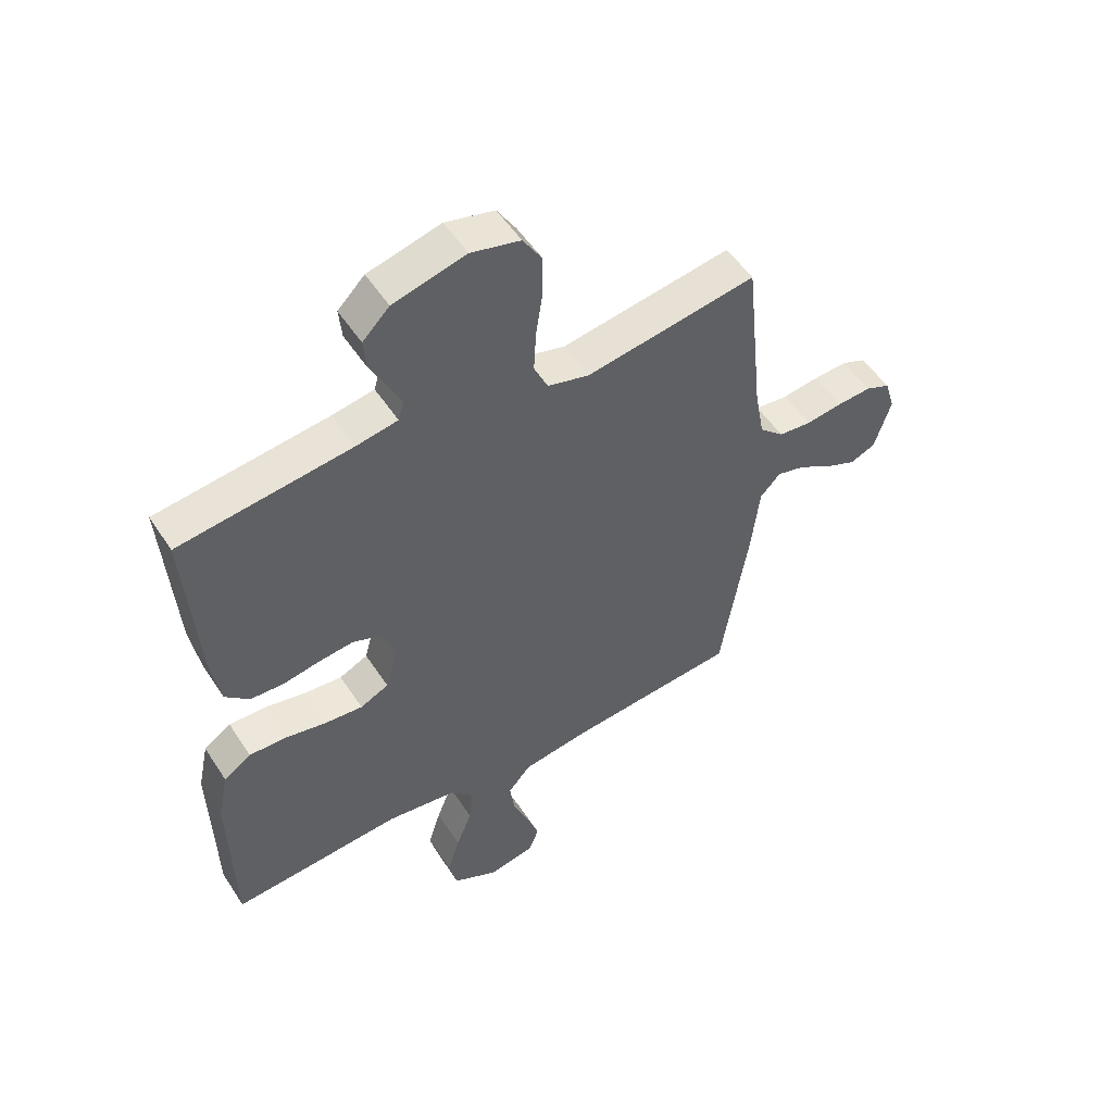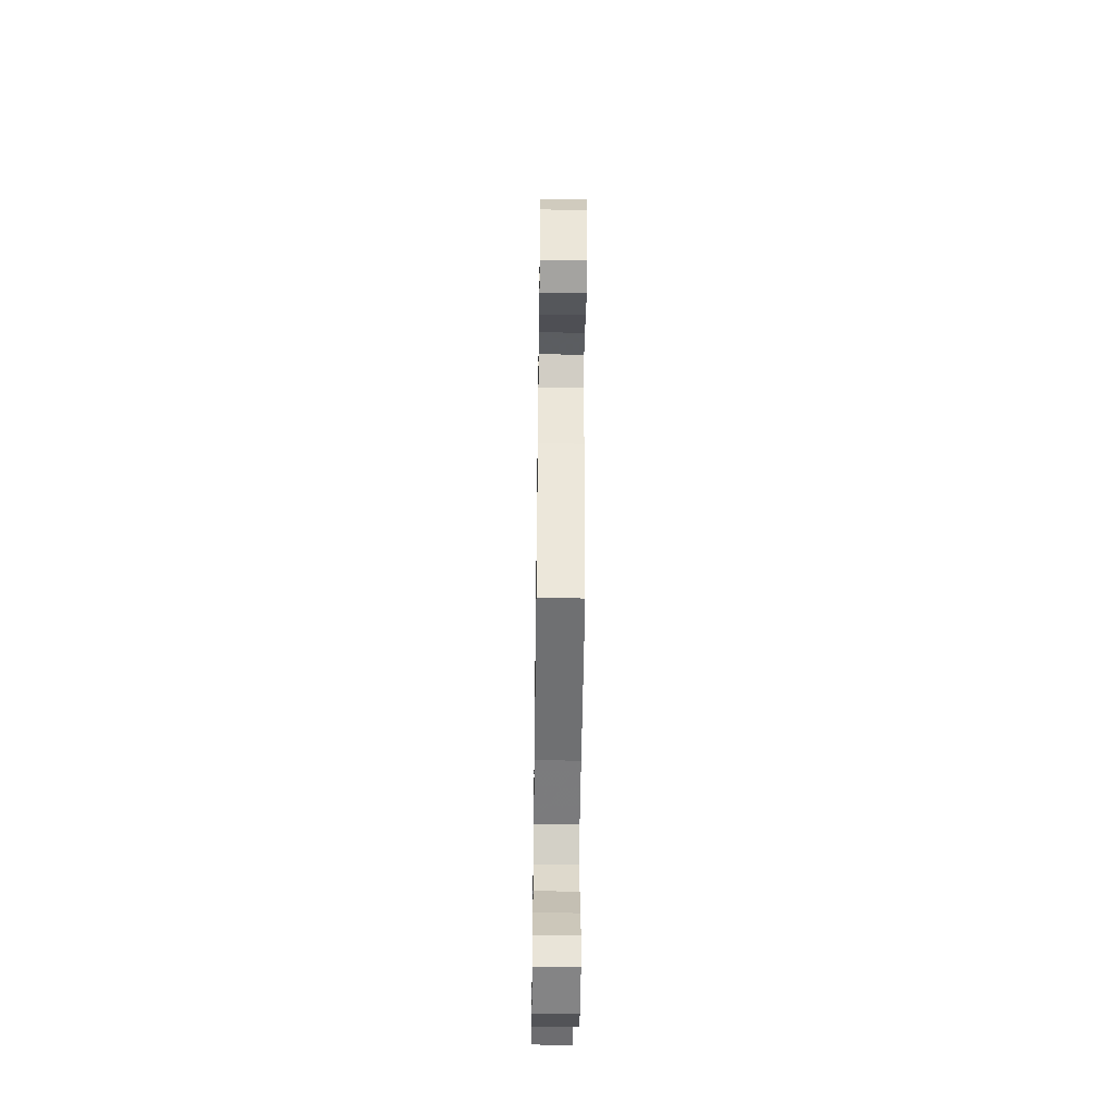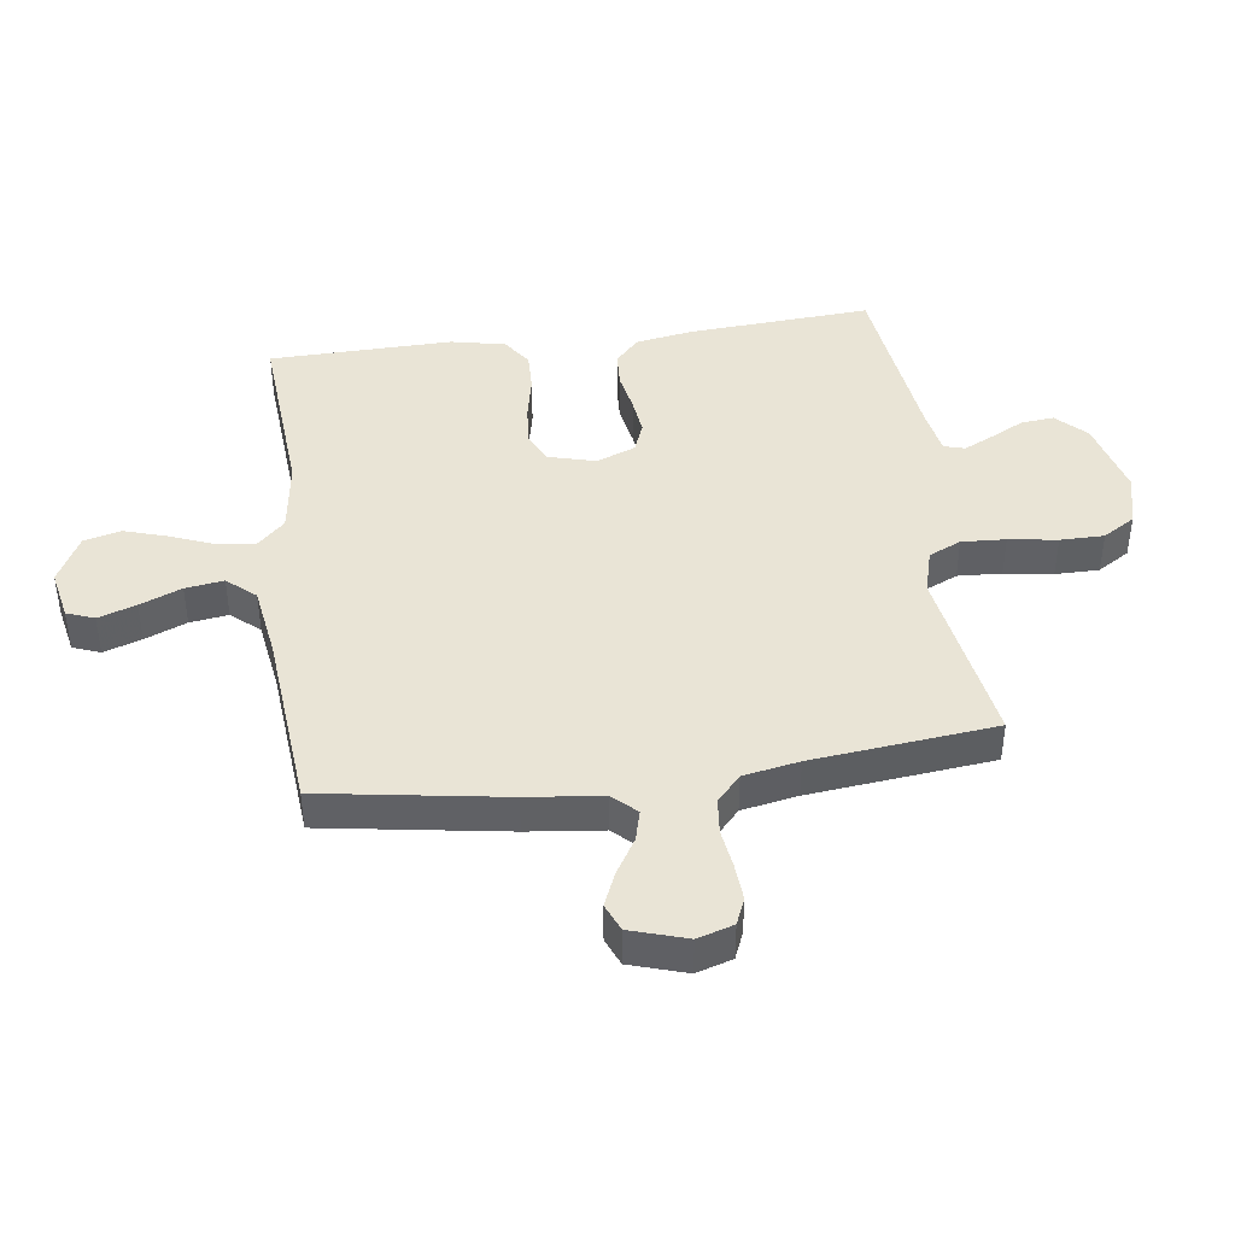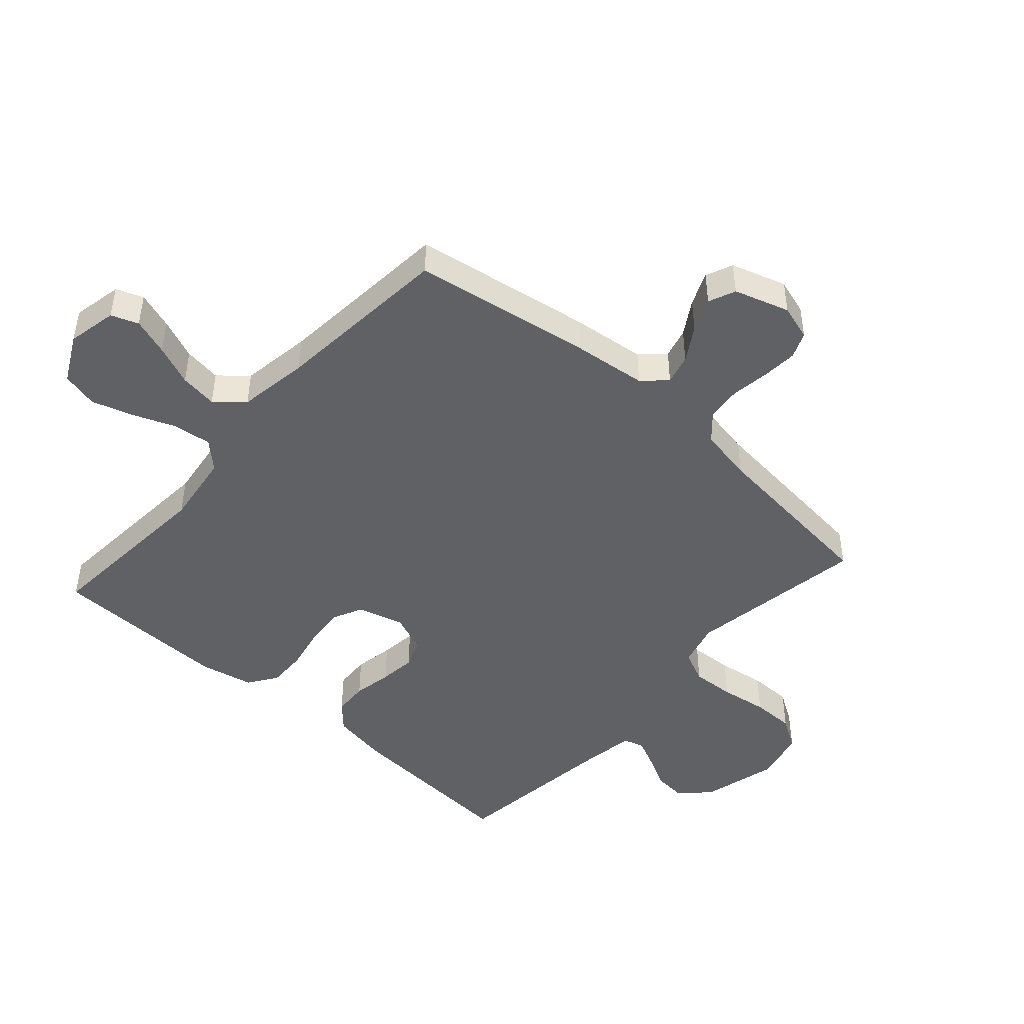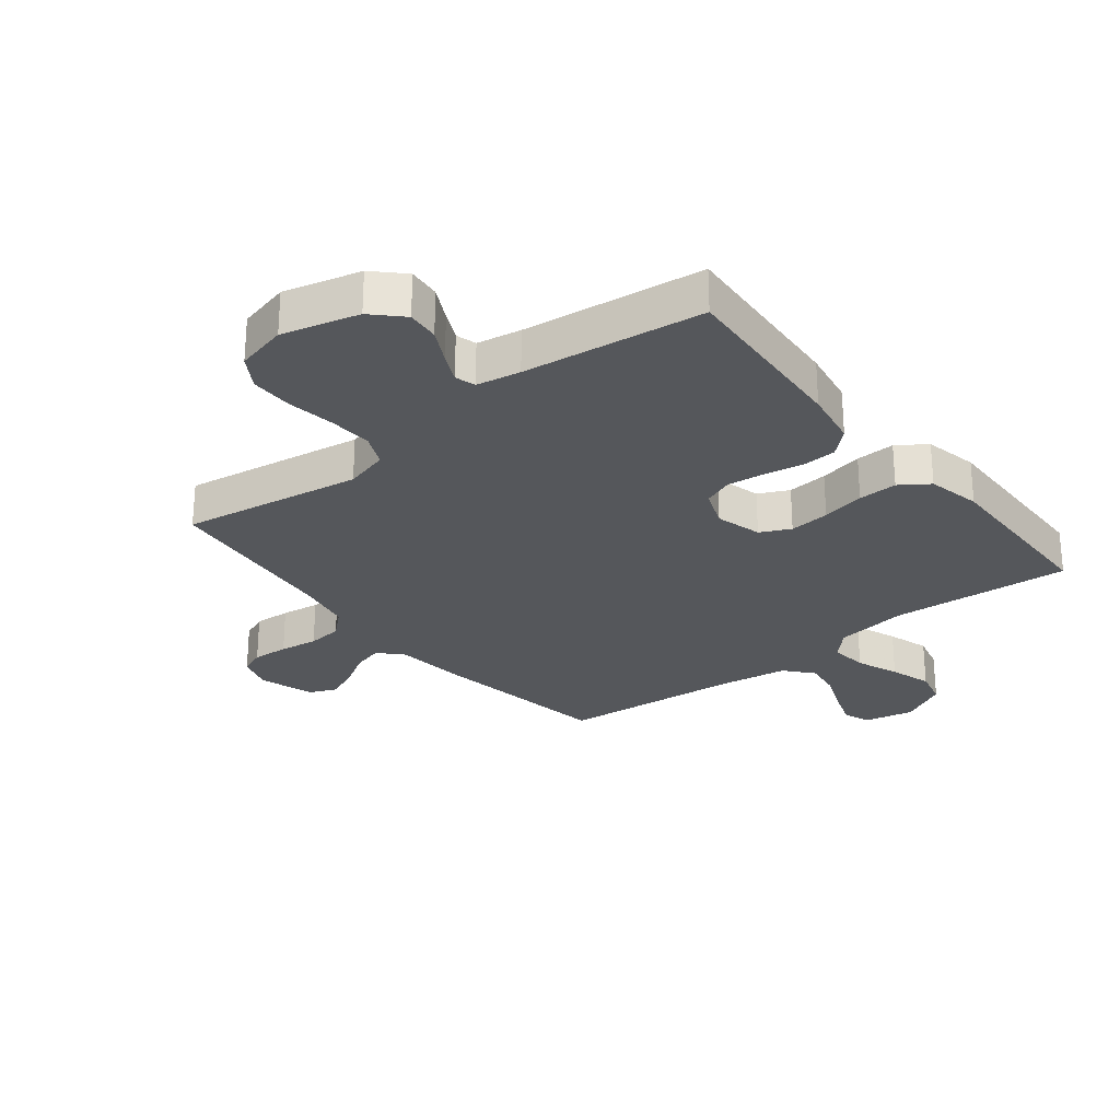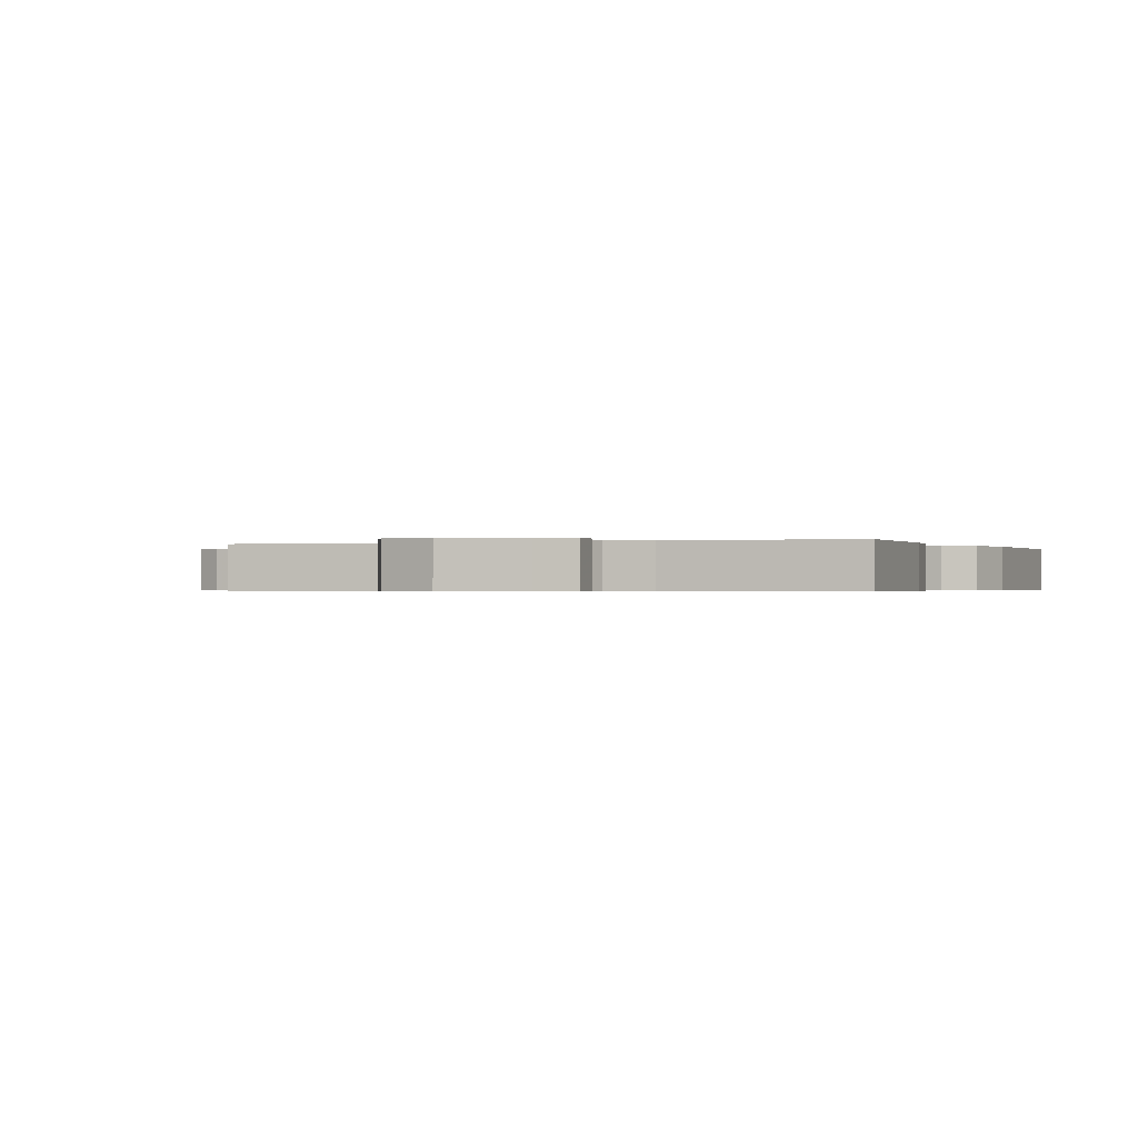
<metadata>
{"format":"obj","ext":"obj","renderer":"f3d","projection":"perspective","resolution":1024,"background":"white","views":[{"elev":52.3,"azim":147.8,"up":"+Z"},{"elev":-49.9,"azim":-90.8,"up":"+Z"},{"elev":42.6,"azim":-97.7,"up":"+Y"},{"elev":-46.4,"azim":-131.7,"up":"+Y"},{"elev":-26.9,"azim":38.4,"up":"+Y"},{"elev":-0.4,"azim":23.2,"up":"+Y"}]}
</metadata>
<code>
v 0.5 0.07 -0.5
v 0.2 0.07 -0.478
v 0.079 0.07 -0.495
v 0.037 0.07 -0.539
v 0.044 0.07 -0.602
v 0.072 0.07 -0.673
v 0.094 0.07 -0.743
v 0.079 0.07 -0.804
v 0 0.07 -0.845
v -0.083 0.07 -0.828
v -0.1 0.07 -0.783
v -0.079 0.07 -0.721
v -0.051 0.07 -0.653
v -0.042 0.07 -0.59
v -0.082 0.07 -0.544
v -0.2 0.07 -0.526
v -0.5 0.07 -0.5
v -0.548 0.07 -0.2
v -0.562 0.07 -0.077
v -0.598 0.07 -0.039
v -0.648 0.07 -0.052
v -0.705 0.07 -0.087
v -0.761 0.07 -0.111
v -0.806 0.07 -0.092
v -0.835 0.07 0
v -0.817 0.07 0.059
v -0.774 0.07 0.077
v -0.714 0.07 0.073
v -0.65 0.07 0.064
v -0.592 0.07 0.07
v -0.549 0.07 0.109
v -0.532 0.07 0.2
v -0.5 0.07 0.5
v -0.2 0.07 0.452
v -0.127 0.07 0.472
v -0.103 0.07 0.525
v -0.107 0.07 0.597
v -0.119 0.07 0.676
v -0.119 0.07 0.748
v -0.086 0.07 0.801
v 0 0.07 0.822
v 0.127 0.07 0.789
v 0.174 0.07 0.742
v 0.169 0.07 0.688
v 0.14 0.07 0.632
v 0.117 0.07 0.584
v 0.127 0.07 0.55
v 0.2 0.07 0.537
v 0.5 0.07 0.5
v 0.48 0.07 0.2
v 0.464 0.07 0.106
v 0.422 0.07 0.067
v 0.364 0.07 0.064
v 0.299 0.07 0.076
v 0.238 0.07 0.083
v 0.189 0.07 0.064
v 0.164 0.07 0
v 0.185 0.07 -0.077
v 0.235 0.07 -0.101
v 0.302 0.07 -0.095
v 0.374 0.07 -0.08
v 0.439 0.07 -0.078
v 0.487 0.07 -0.111
v 0.506 0.07 -0.2
v 0.5 0 -0.5
v 0.2 0 -0.478
v 0.079 0 -0.495
v 0.037 0 -0.539
v 0.044 0 -0.602
v 0.072 0 -0.673
v 0.094 0 -0.743
v 0.079 0 -0.804
v 0 0 -0.845
v -0.083 0 -0.828
v -0.1 0 -0.783
v -0.079 0 -0.721
v -0.051 0 -0.653
v -0.042 0 -0.59
v -0.082 0 -0.544
v -0.2 0 -0.526
v -0.5 0 -0.5
v -0.548 0 -0.2
v -0.562 0 -0.077
v -0.598 0 -0.039
v -0.648 0 -0.052
v -0.705 0 -0.087
v -0.761 0 -0.111
v -0.806 0 -0.092
v -0.835 0 0
v -0.817 0 0.059
v -0.774 0 0.077
v -0.714 0 0.073
v -0.65 0 0.064
v -0.592 0 0.07
v -0.549 0 0.109
v -0.532 0 0.2
v -0.5 0 0.5
v -0.2 0 0.452
v -0.127 0 0.472
v -0.103 0 0.525
v -0.107 0 0.597
v -0.119 0 0.676
v -0.119 0 0.748
v -0.086 0 0.801
v 0 0 0.822
v 0.127 0 0.789
v 0.174 0 0.742
v 0.169 0 0.688
v 0.14 0 0.632
v 0.117 0 0.584
v 0.127 0 0.55
v 0.2 0 0.537
v 0.5 0 0.5
v 0.48 0 0.2
v 0.464 0 0.106
v 0.422 0 0.067
v 0.364 0 0.064
v 0.299 0 0.076
v 0.238 0 0.083
v 0.189 0 0.064
v 0.164 0 0
v 0.185 0 -0.077
v 0.235 0 -0.101
v 0.302 0 -0.095
v 0.374 0 -0.08
v 0.439 0 -0.078
v 0.487 0 -0.111
v 0.506 0 -0.2
f 63 64 1 2
f 60 61 62 63
f 59 60 63 2
f 58 59 2 3
f 57 58 3 4
f 51 52 53 54
f 51 54 55
f 48 49 50 51
f 47 48 51 55
f 46 47 55 56
f 42 43 44 45
f 42 45 46
f 41 42 46
f 37 38 39 40
f 36 37 40 41
f 32 33 34
f 31 32 34 35
f 30 31 35
f 26 27 28 29
f 24 25 26 29
f 24 29 30
f 21 22 23 24
f 20 21 24 30
f 19 20 30 35
f 16 17 18 19
f 15 16 19 35
f 10 11 12 13
f 8 9 10 13
f 8 13 14
f 5 6 7 8
f 5 8 14
f 4 5 14 15
f 41 46 56 57
f 36 41 57 4
f 4 15 35 36
f 66 65 128 127
f 127 126 125 124
f 66 127 124 123
f 67 66 123 122
f 68 67 122 121
f 118 117 116 115
f 119 118 115
f 115 114 113 112
f 119 115 112 111
f 120 119 111 110
f 109 108 107 106
f 110 109 106
f 110 106 105
f 104 103 102 101
f 105 104 101 100
f 98 97 96
f 99 98 96 95
f 99 95 94
f 93 92 91 90
f 93 90 89 88
f 94 93 88
f 88 87 86 85
f 94 88 85 84
f 99 94 84 83
f 83 82 81 80
f 99 83 80 79
f 77 76 75 74
f 77 74 73 72
f 78 77 72
f 72 71 70 69
f 78 72 69
f 79 78 69 68
f 121 120 110 105
f 68 121 105 100
f 100 99 79 68
f 1 65 66 2
f 2 66 67 3
f 3 67 68 4
f 4 68 69 5
f 5 69 70 6
f 6 70 71 7
f 7 71 72 8
f 8 72 73 9
f 9 73 74 10
f 10 74 75 11
f 11 75 76 12
f 12 76 77 13
f 13 77 78 14
f 14 78 79 15
f 15 79 80 16
f 16 80 81 17
f 17 81 82 18
f 18 82 83 19
f 19 83 84 20
f 20 84 85 21
f 21 85 86 22
f 22 86 87 23
f 23 87 88 24
f 24 88 89 25
f 25 89 90 26
f 26 90 91 27
f 27 91 92 28
f 28 92 93 29
f 29 93 94 30
f 30 94 95 31
f 31 95 96 32
f 32 96 97 33
f 33 97 98 34
f 34 98 99 35
f 35 99 100 36
f 36 100 101 37
f 37 101 102 38
f 38 102 103 39
f 39 103 104 40
f 40 104 105 41
f 41 105 106 42
f 42 106 107 43
f 43 107 108 44
f 44 108 109 45
f 45 109 110 46
f 46 110 111 47
f 47 111 112 48
f 48 112 113 49
f 49 113 114 50
f 50 114 115 51
f 51 115 116 52
f 52 116 117 53
f 53 117 118 54
f 54 118 119 55
f 55 119 120 56
f 56 120 121 57
f 57 121 122 58
f 58 122 123 59
f 59 123 124 60
f 60 124 125 61
f 61 125 126 62
f 62 126 127 63
f 63 127 128 64
f 64 128 65 1

</code>
